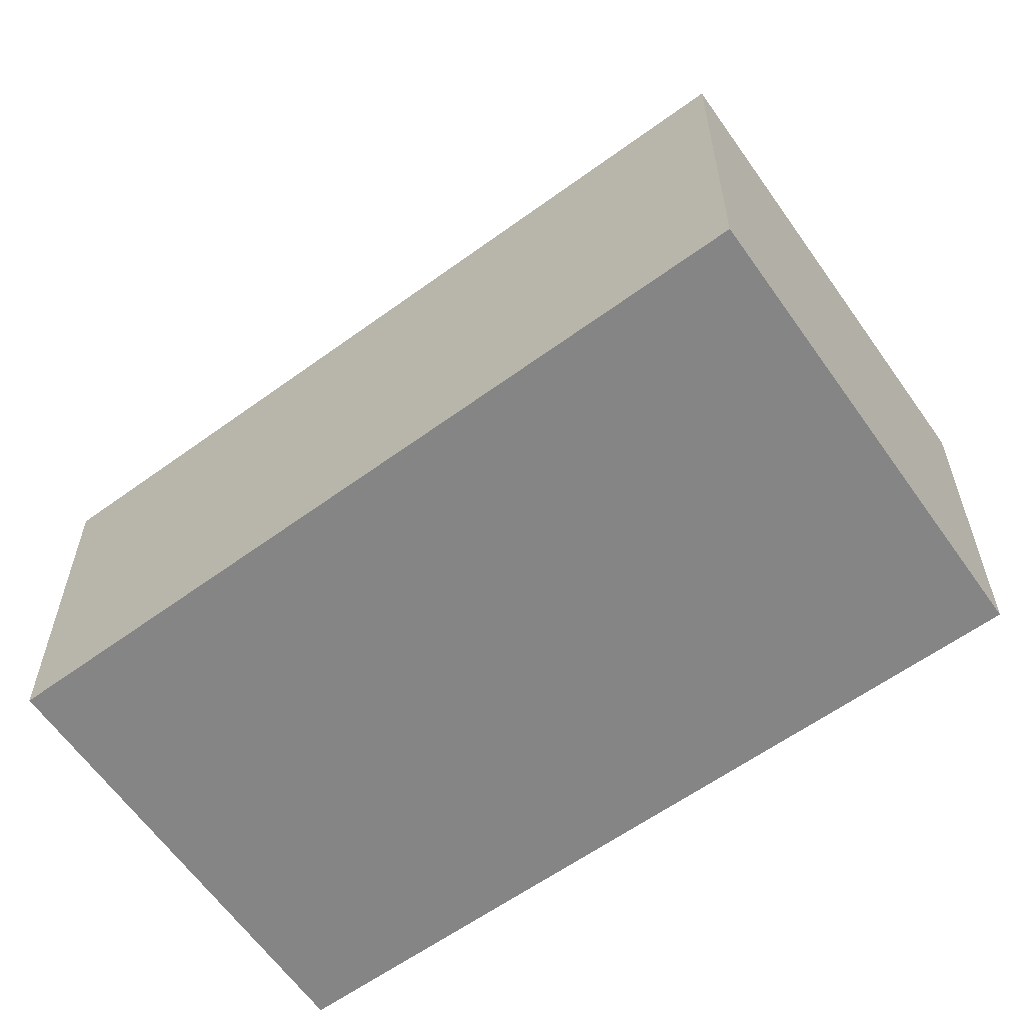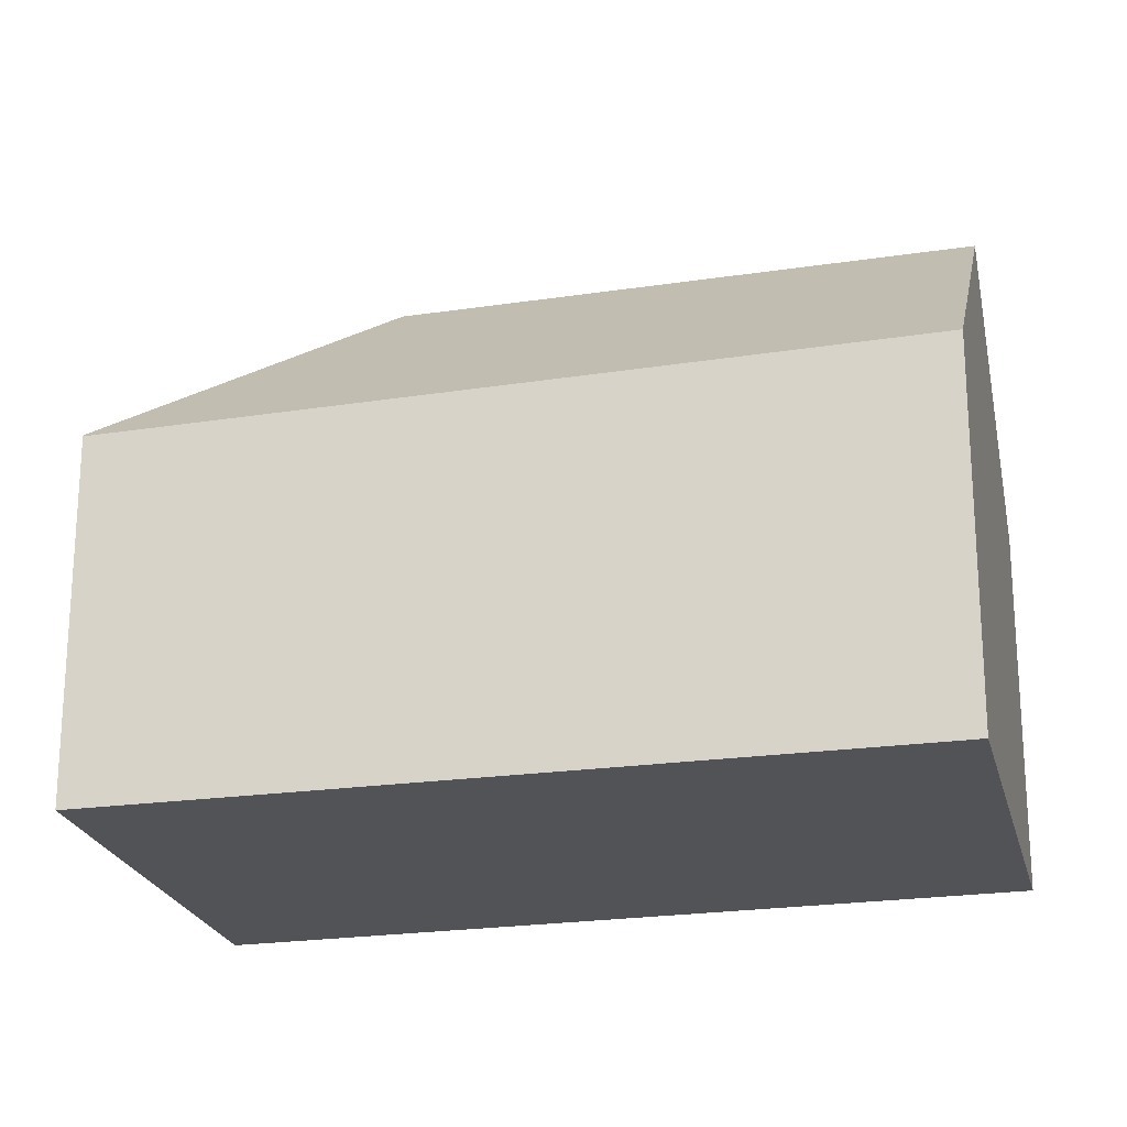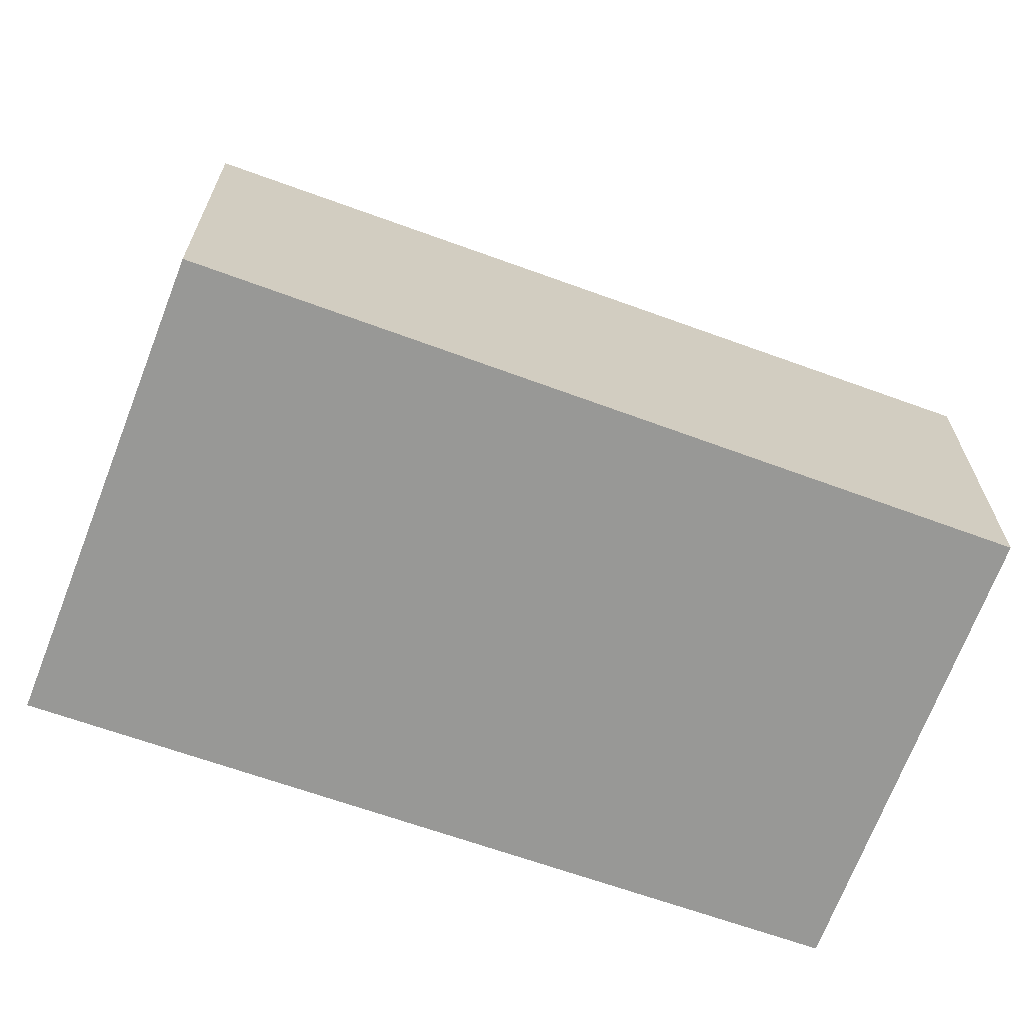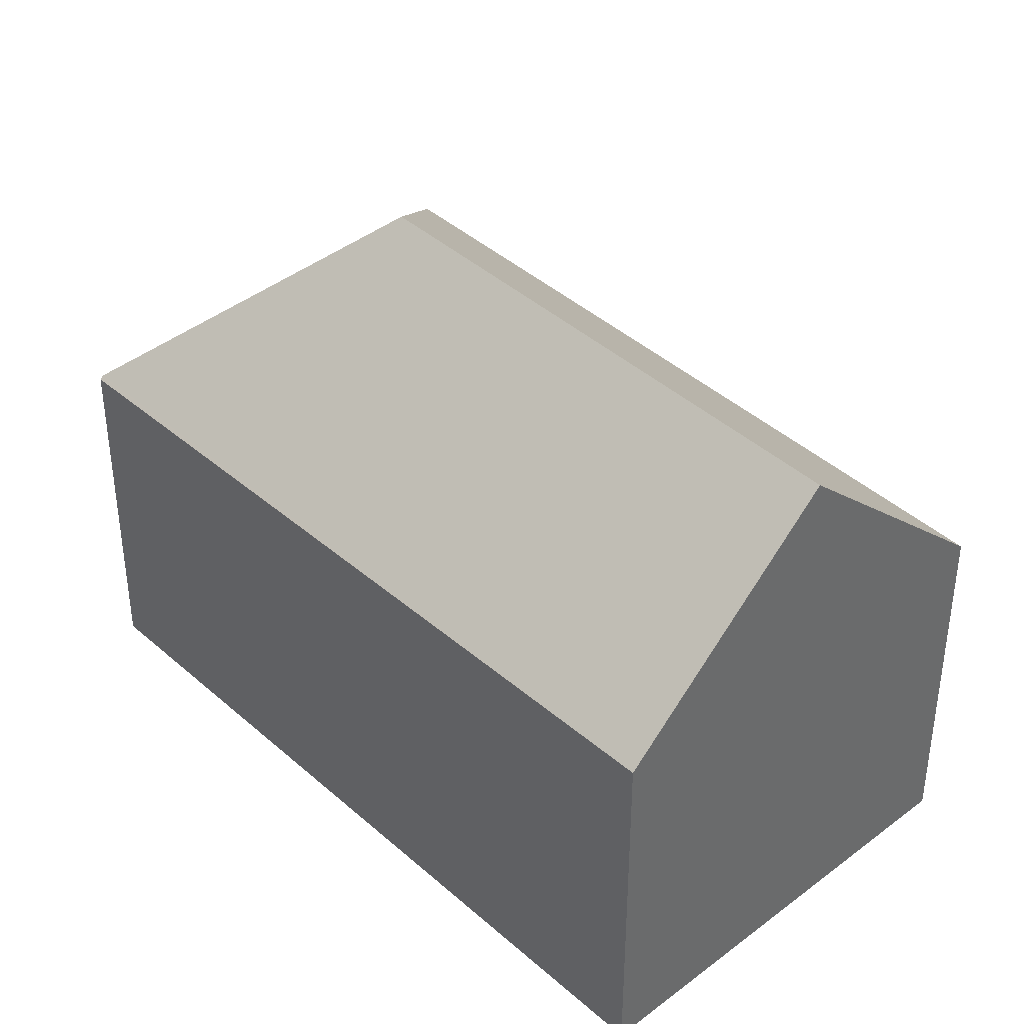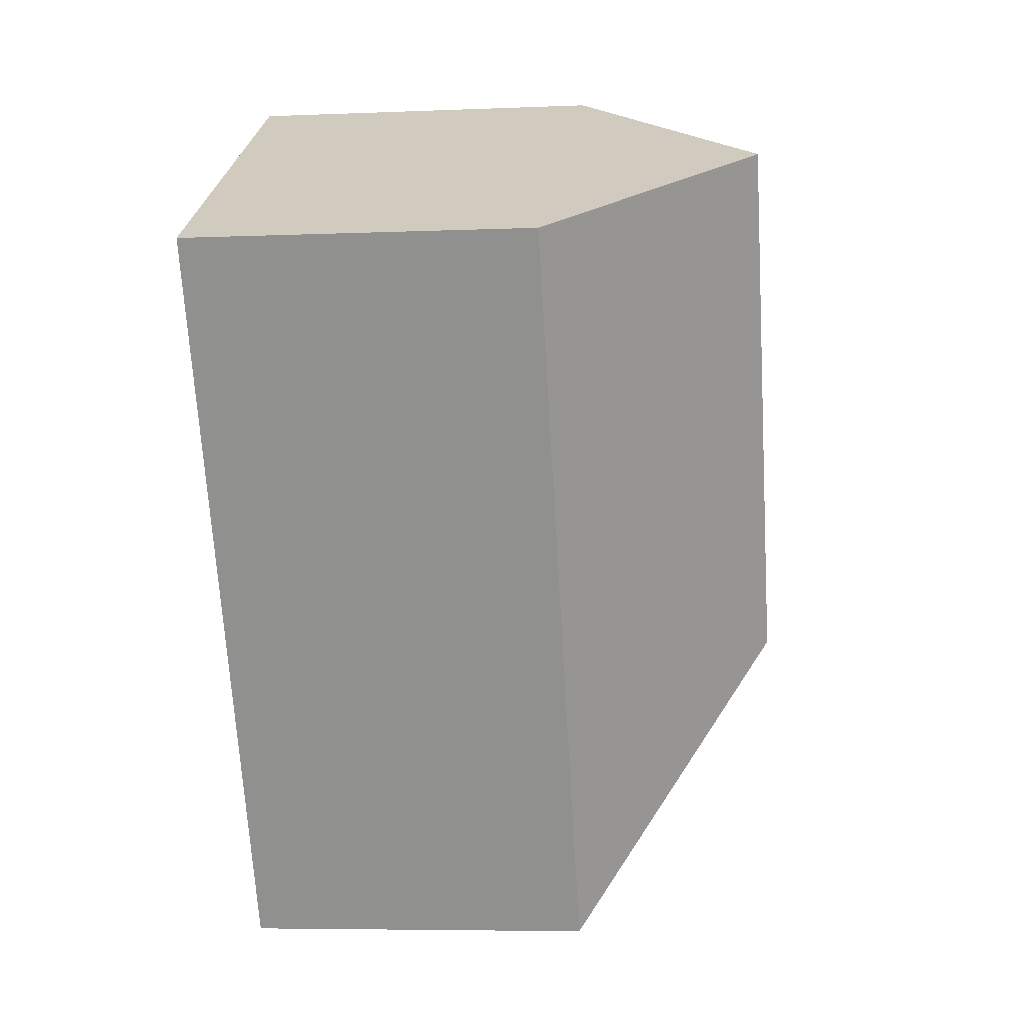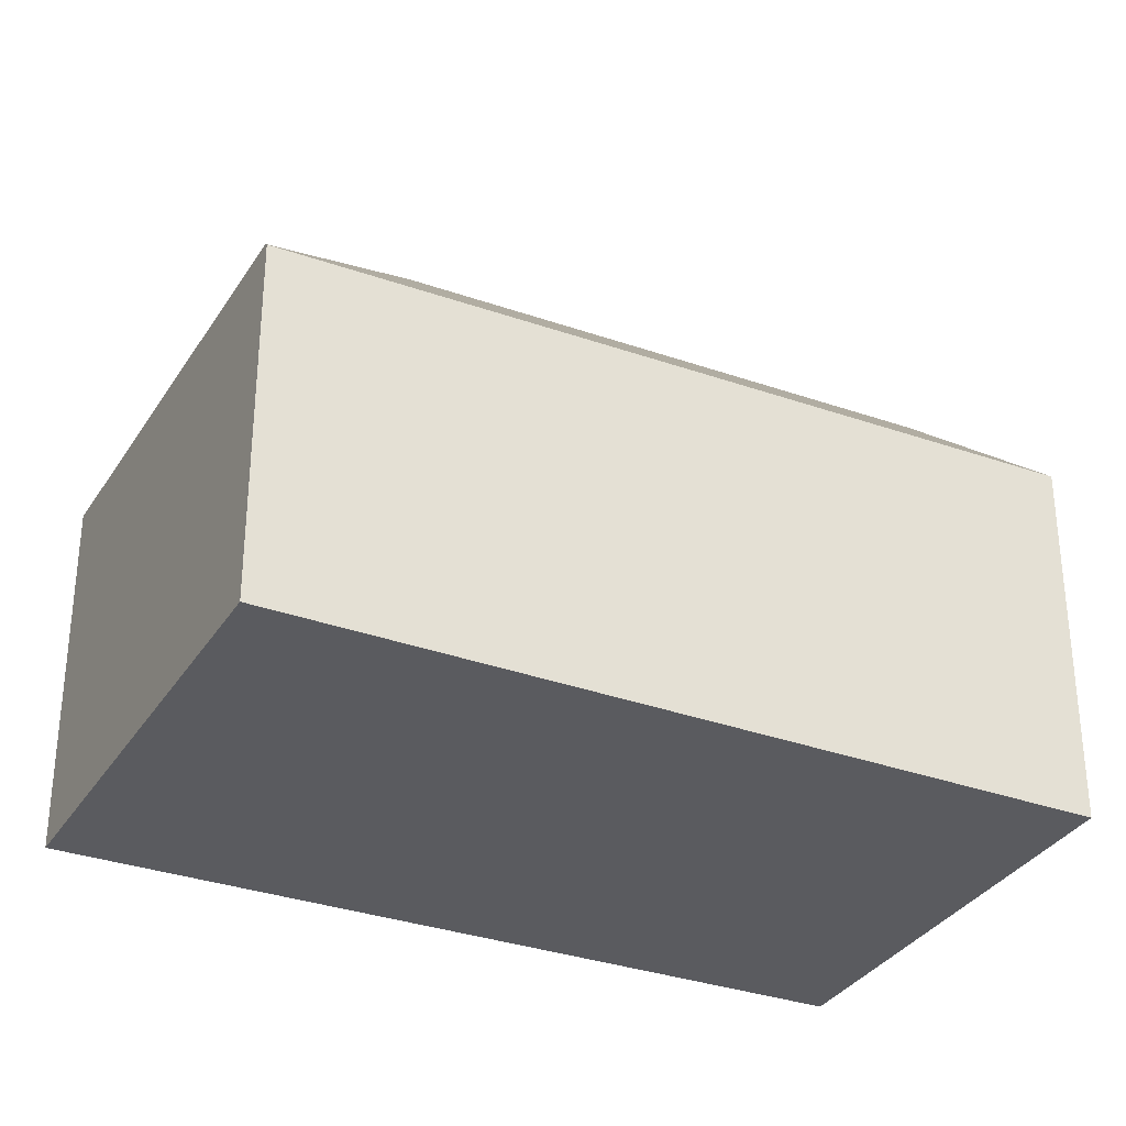
<metadata>
{"format":"obj","ext":"obj","renderer":"f3d","projection":"perspective","resolution":1024,"background":"white","views":[{"elev":-61.9,"azim":156.0,"up":"+Y"},{"elev":-22.5,"azim":-45.9,"up":"+Y"},{"elev":-68.5,"azim":-79.9,"up":"+Y"},{"elev":40.1,"azim":-12.5,"up":"+Y"},{"elev":-6.1,"azim":97.1,"up":"+Z"},{"elev":-33.0,"azim":-86.3,"up":"+Y"}]}
</metadata>
<code>
v  4.42 7.946 1.122
v  11.13 5.026 6.407
v  5.604 5.026 -3.388
v  8.337 7.946 8.068
v  0.045 5.026 -0.027
v  5.642 5.125 9.672
v  0 4.979 3.049e-16
v  5.642 -5.922e-16 9.672
v  0 0 0
v  11.13 -3.923e-16 6.407
v  8.337 -4.94e-16 8.068
v  5.604 2.075e-16 -3.388
v  0.045 1.653e-18 -0.027
g defaultobject
f 1 2 3
f 2 1 4
f 1 3 5
f 6 5 7
f 5 6 1
f 1 6 4
f 7 8 6
f 8 7 9
f 6 2 4
f 2 6 8
f 2 8 10
f 10 8 11
f 10 3 2
f 3 10 12
f 12 5 3
f 5 12 13
f 5 13 7
f 7 13 9
f 11 12 10
f 12 11 8
f 12 8 13
f 13 8 9

</code>
